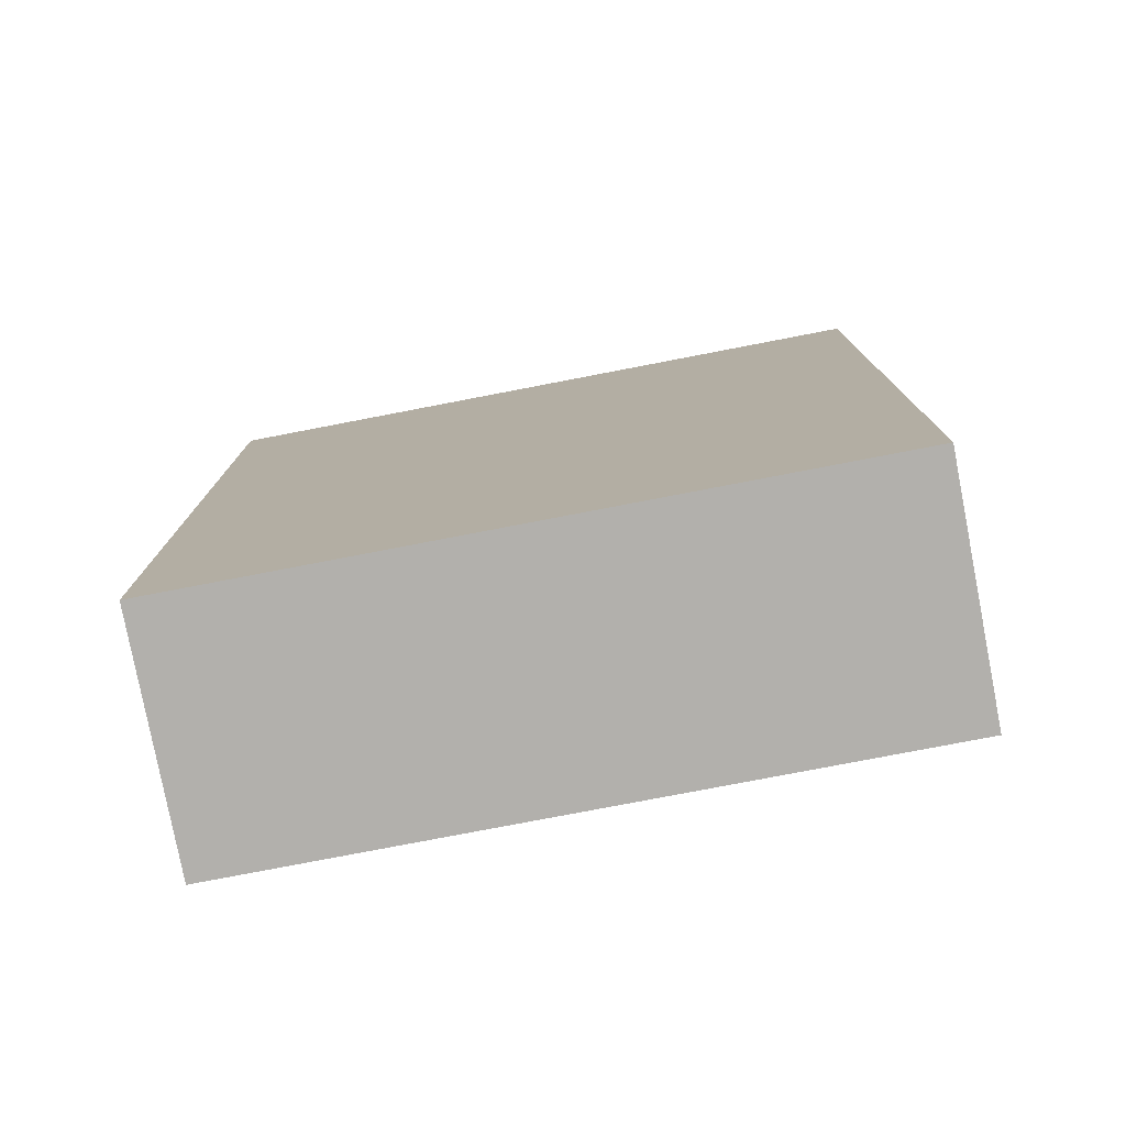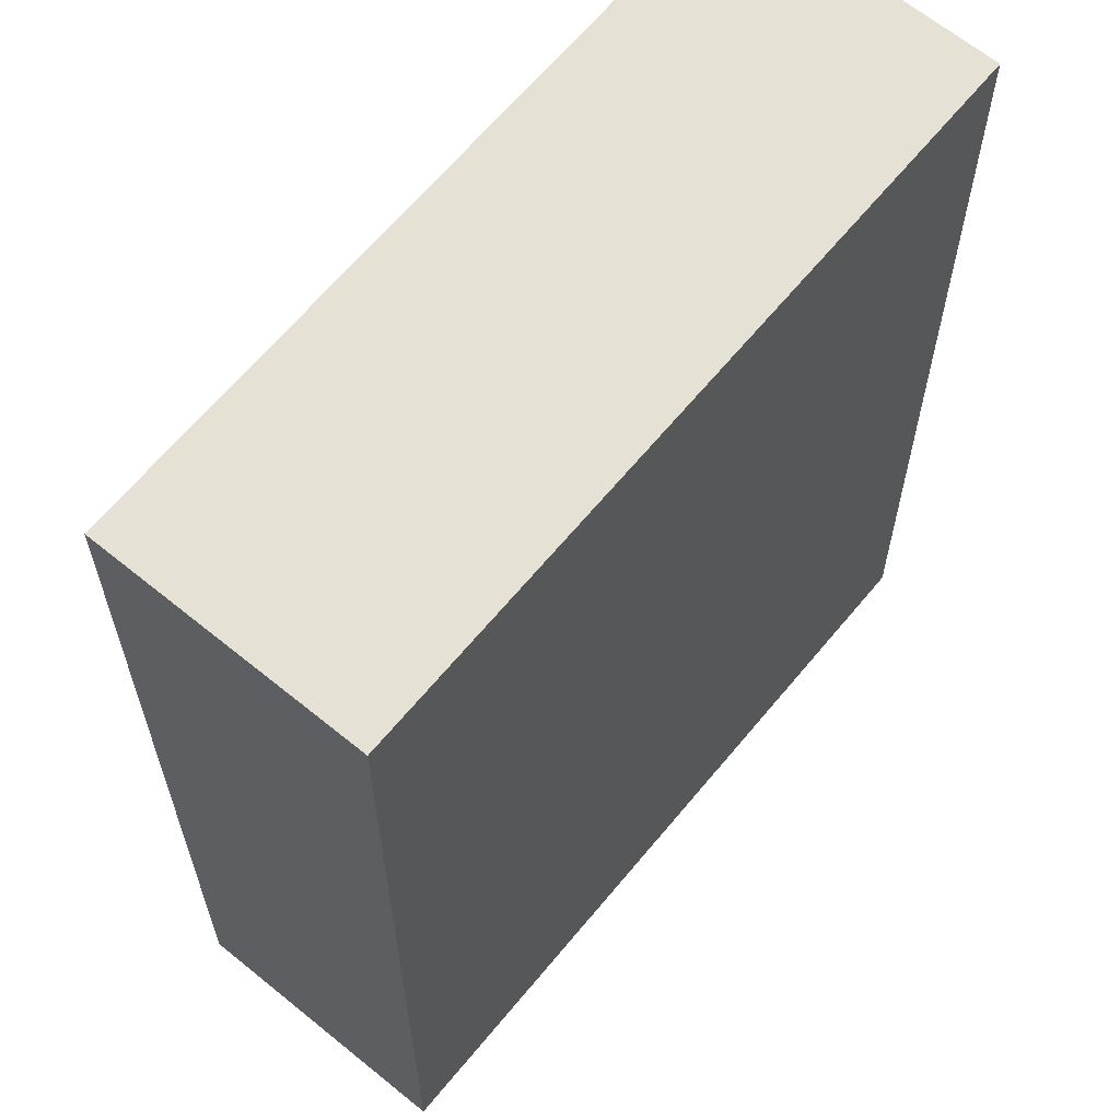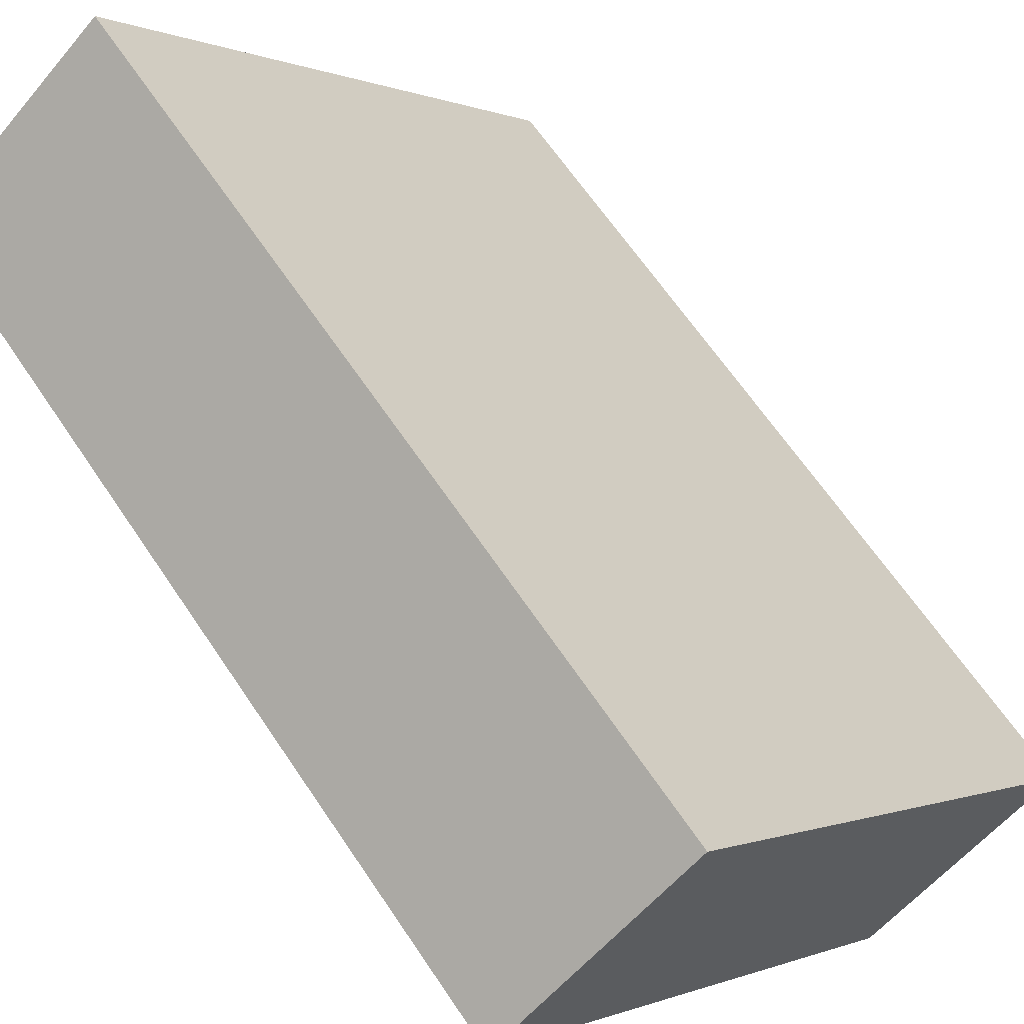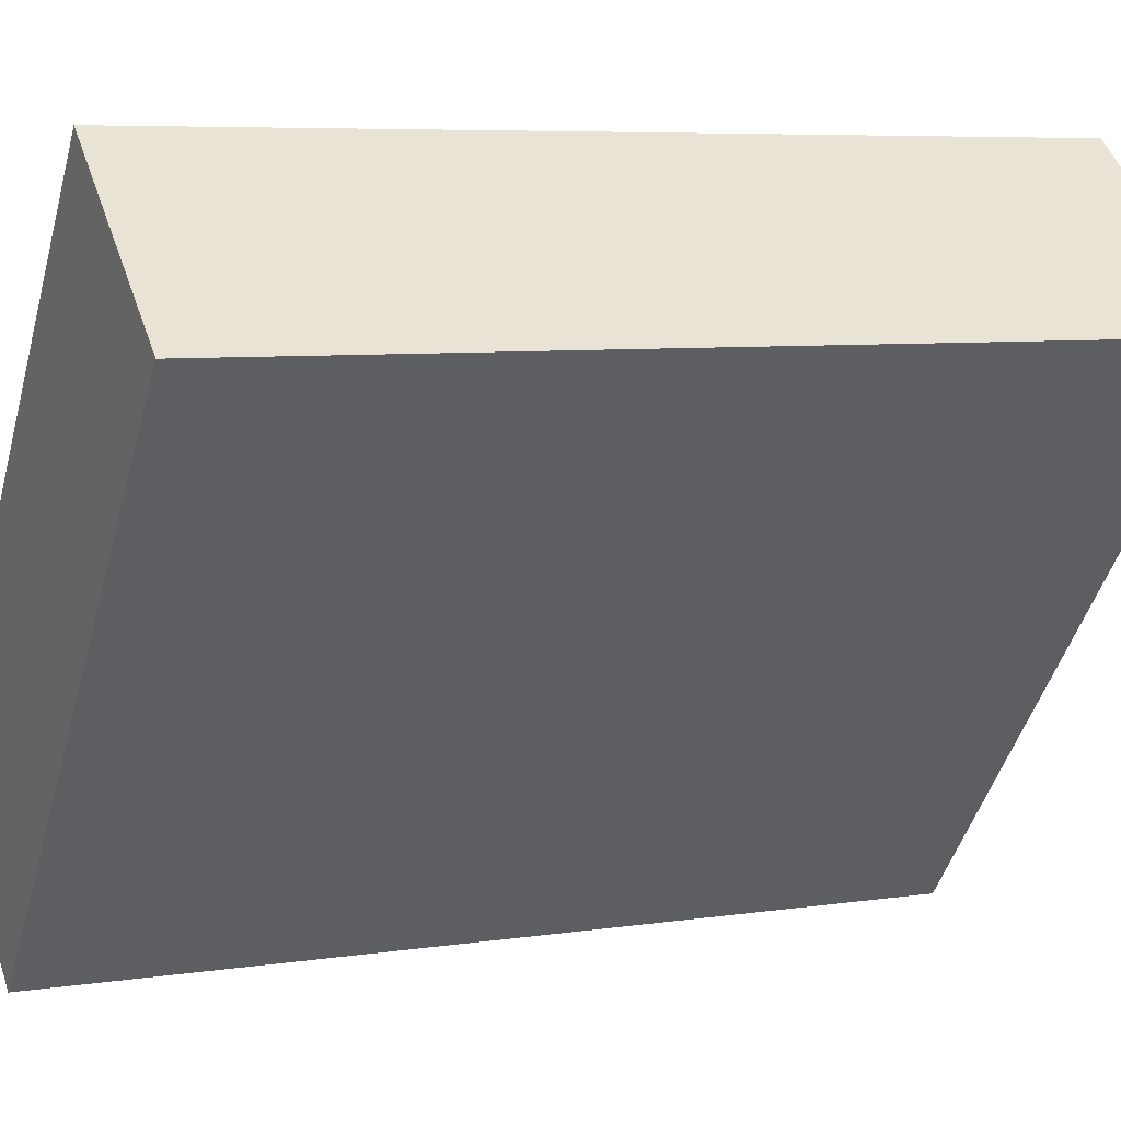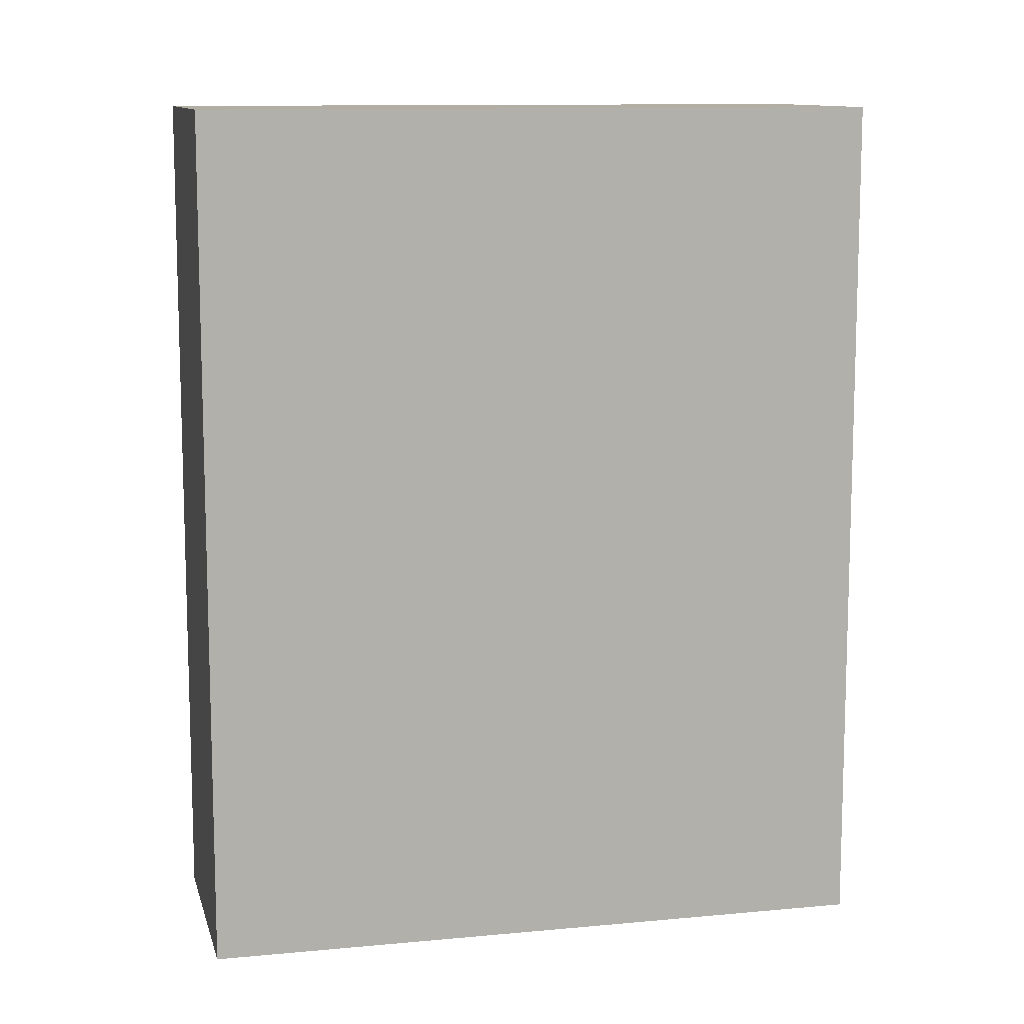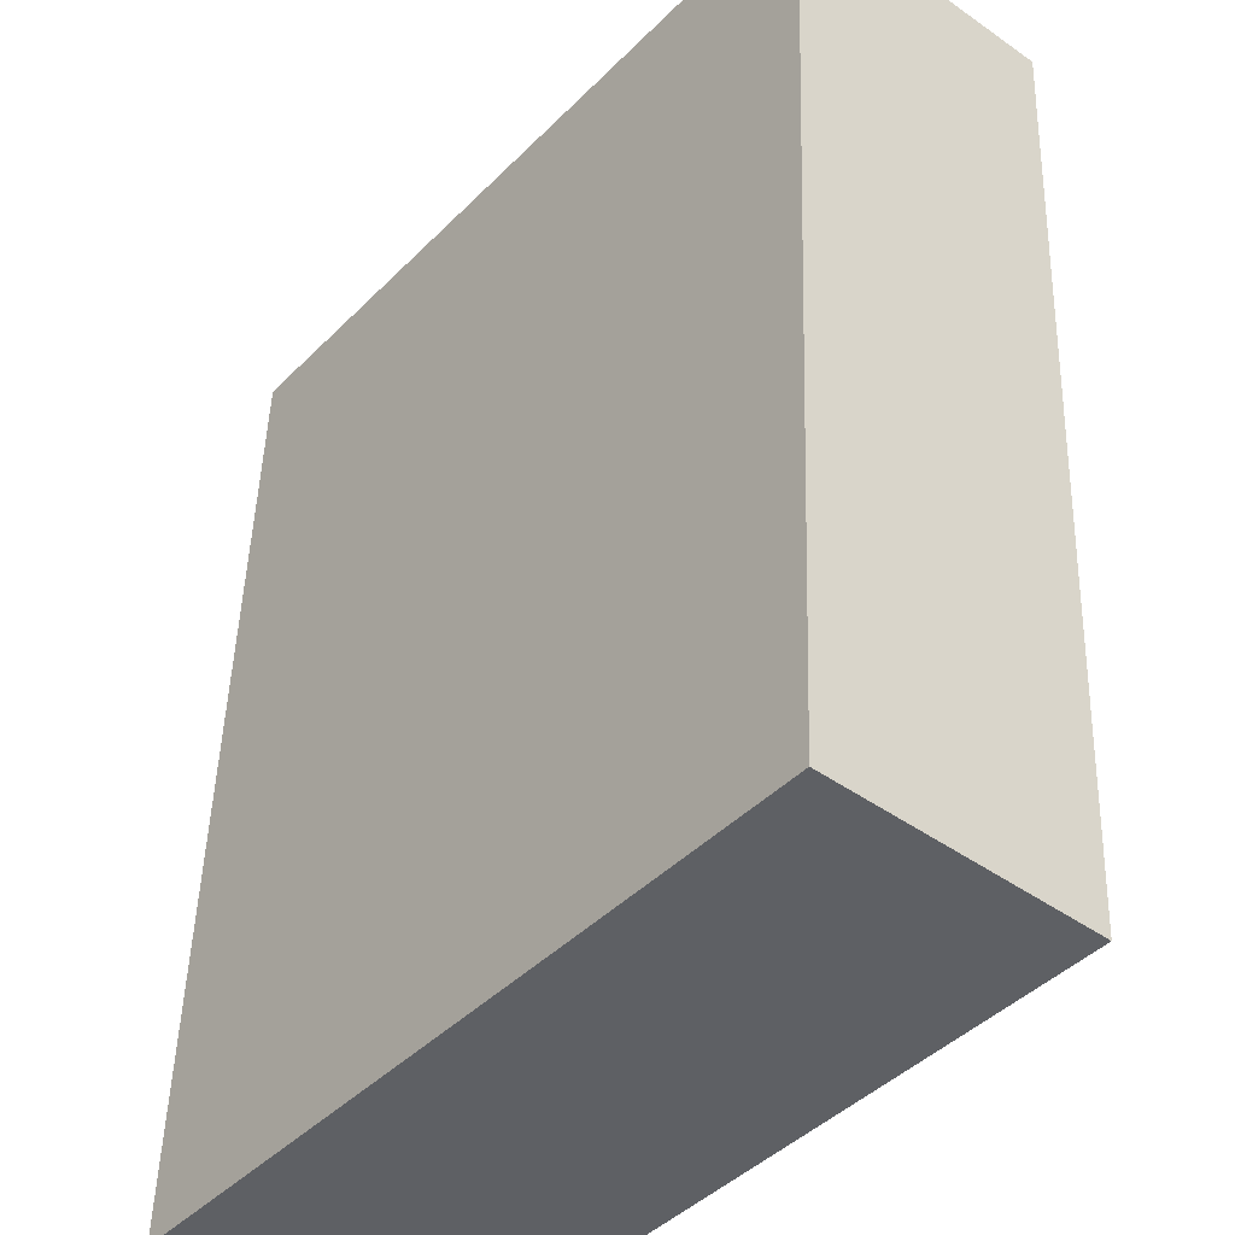
<metadata>
{"format":"obj","ext":"obj","renderer":"f3d","projection":"perspective","resolution":1024,"background":"white","views":[{"elev":-78.6,"azim":140.4,"up":"+Y"},{"elev":-25.3,"azim":0.0,"up":"+Z"},{"elev":64.9,"azim":146.1,"up":"+Z"},{"elev":6.5,"azim":65.6,"up":"+Z"},{"elev":11.0,"azim":116.2,"up":"+Y"},{"elev":47.0,"azim":1.7,"up":"+Z"}]}
</metadata>
<code>
v  2.844 12.91 -2.339
v  6.504 12.91 7.872
v  9.339 12.91 5.536
v  4.228 12.91 5.114
v  0 12.91 7.903e-16
v  6.504 -4.82e-16 7.872
v  9.339 -3.39e-16 5.536
v  2.844 1.432e-16 -2.339
v  0 0 0
v  4.228 -3.131e-16 5.114
g defaultobject
f 1 2 3
f 2 1 4
f 4 1 5
f 6 3 2
f 3 6 7
f 7 1 3
f 1 7 8
f 8 5 1
f 5 8 9
f 4 6 2
f 6 4 5
f 6 5 10
f 10 5 9
f 6 8 7
f 8 6 10
f 8 10 9

</code>
